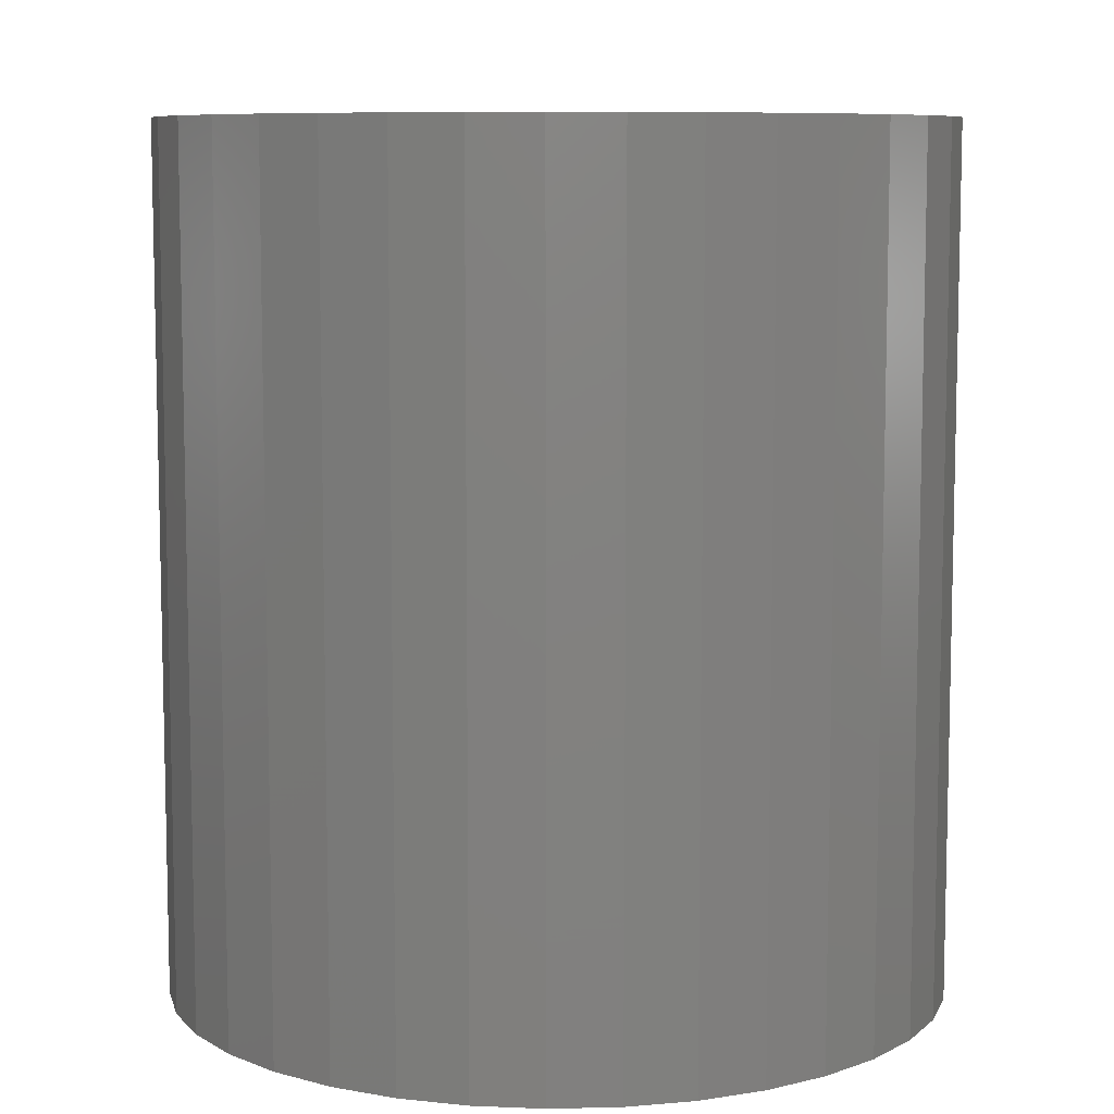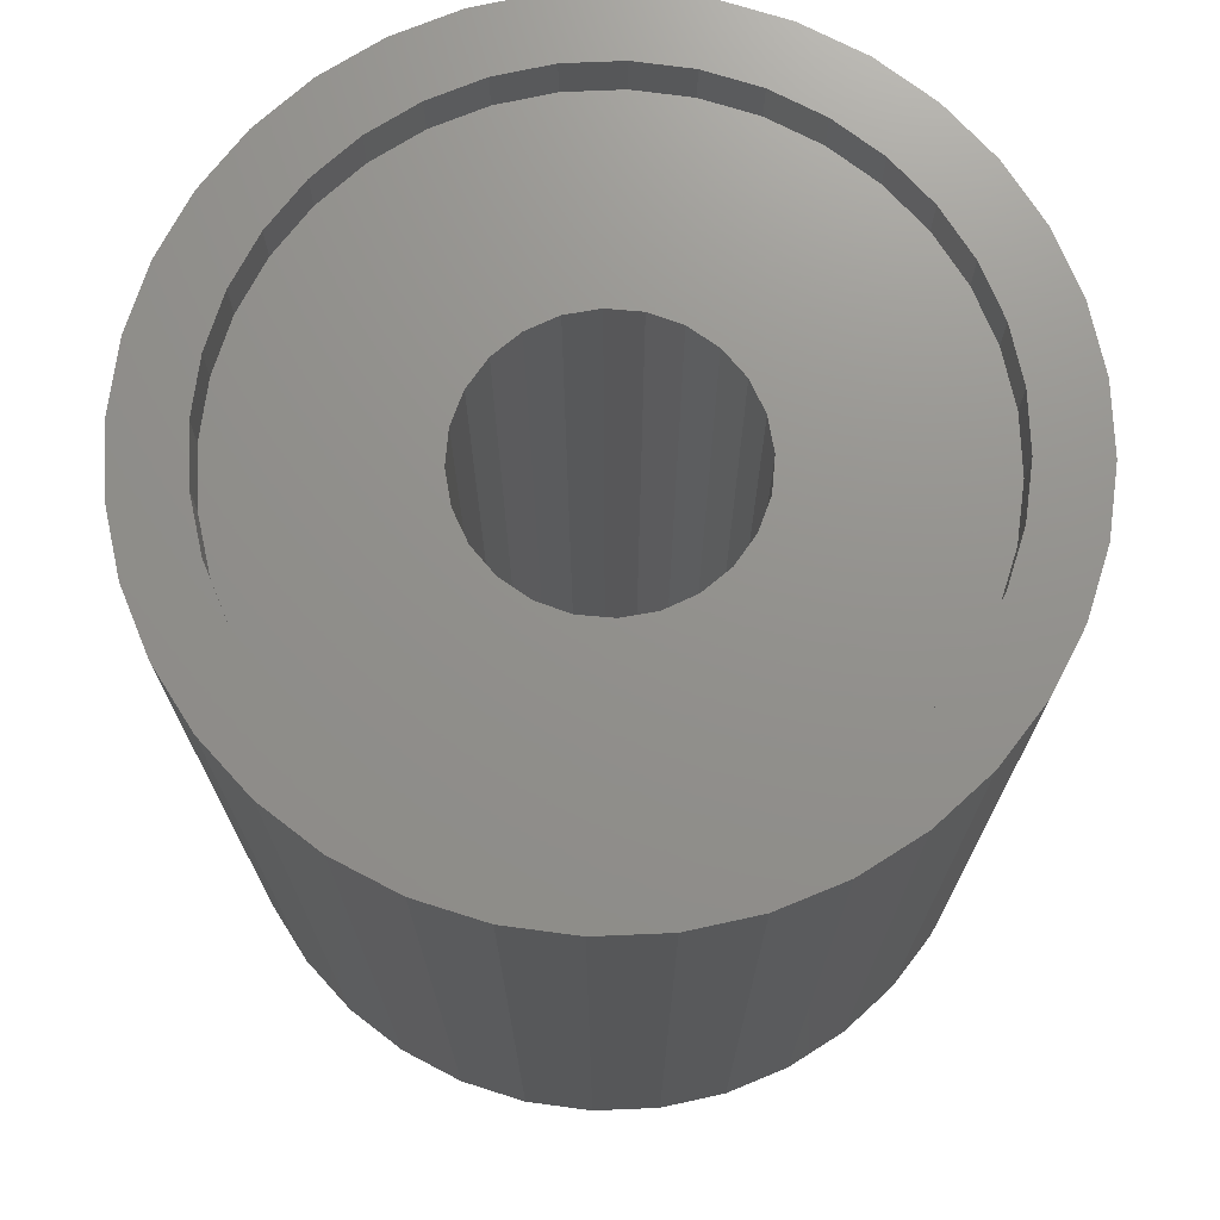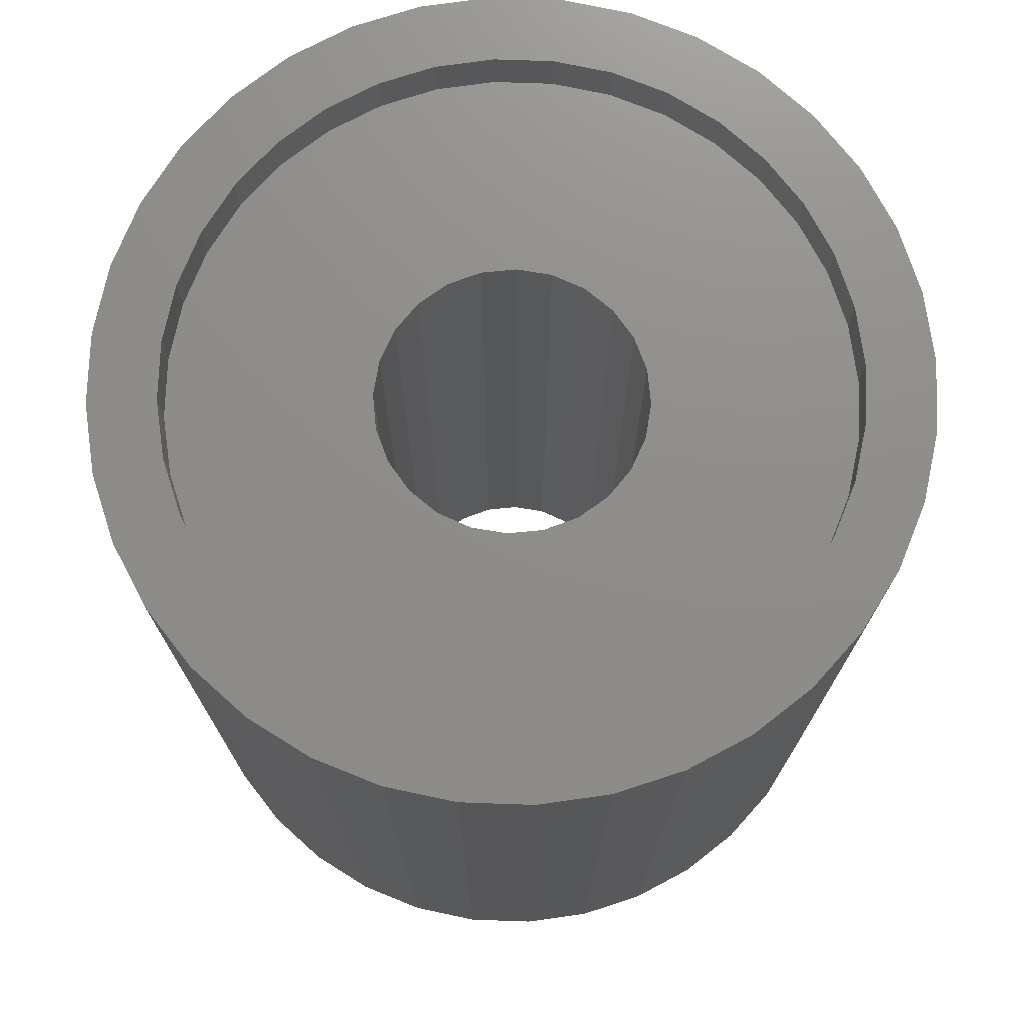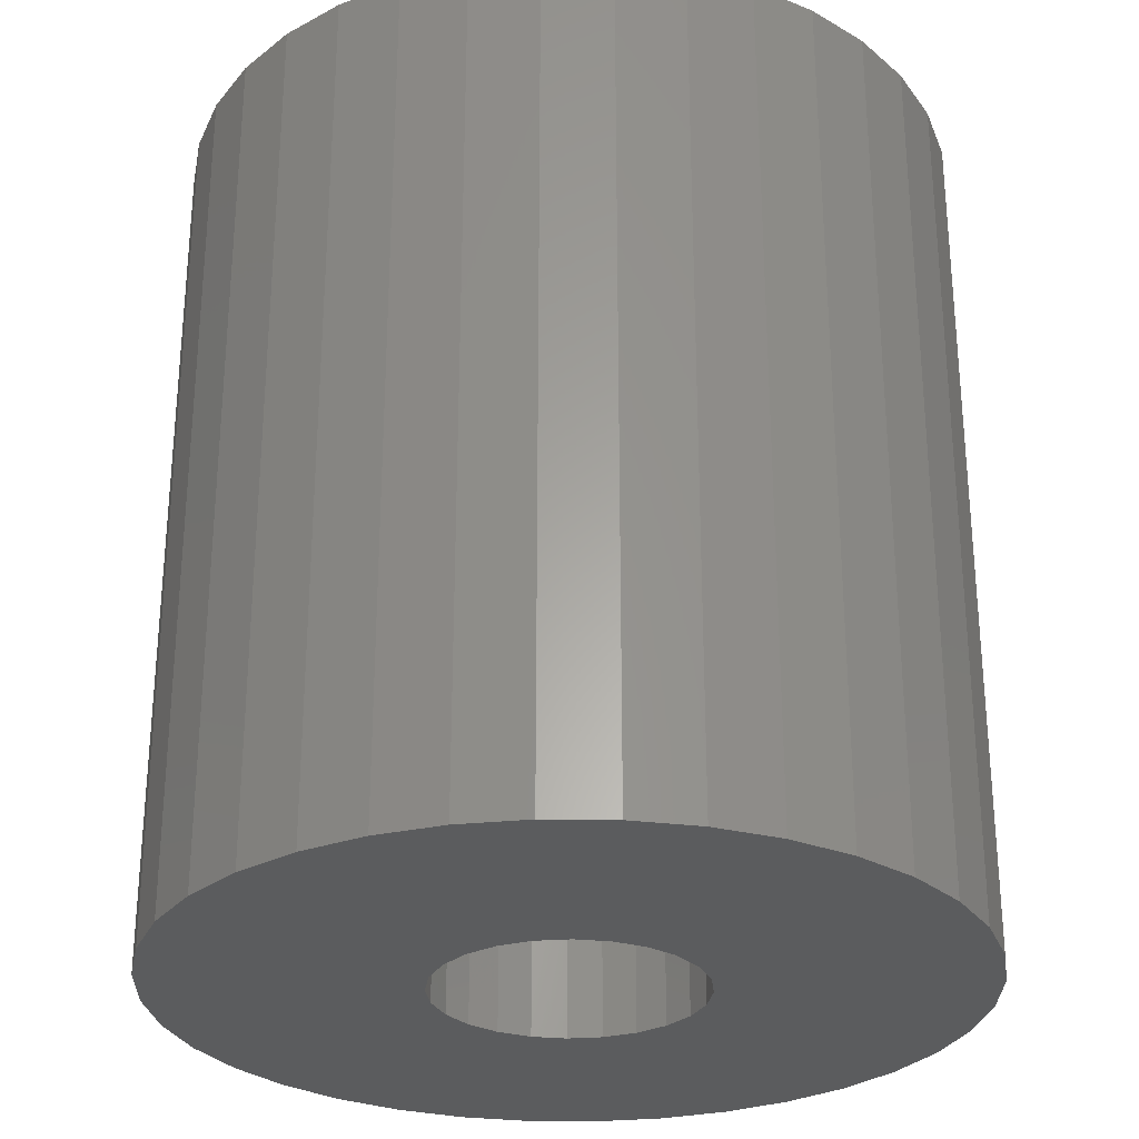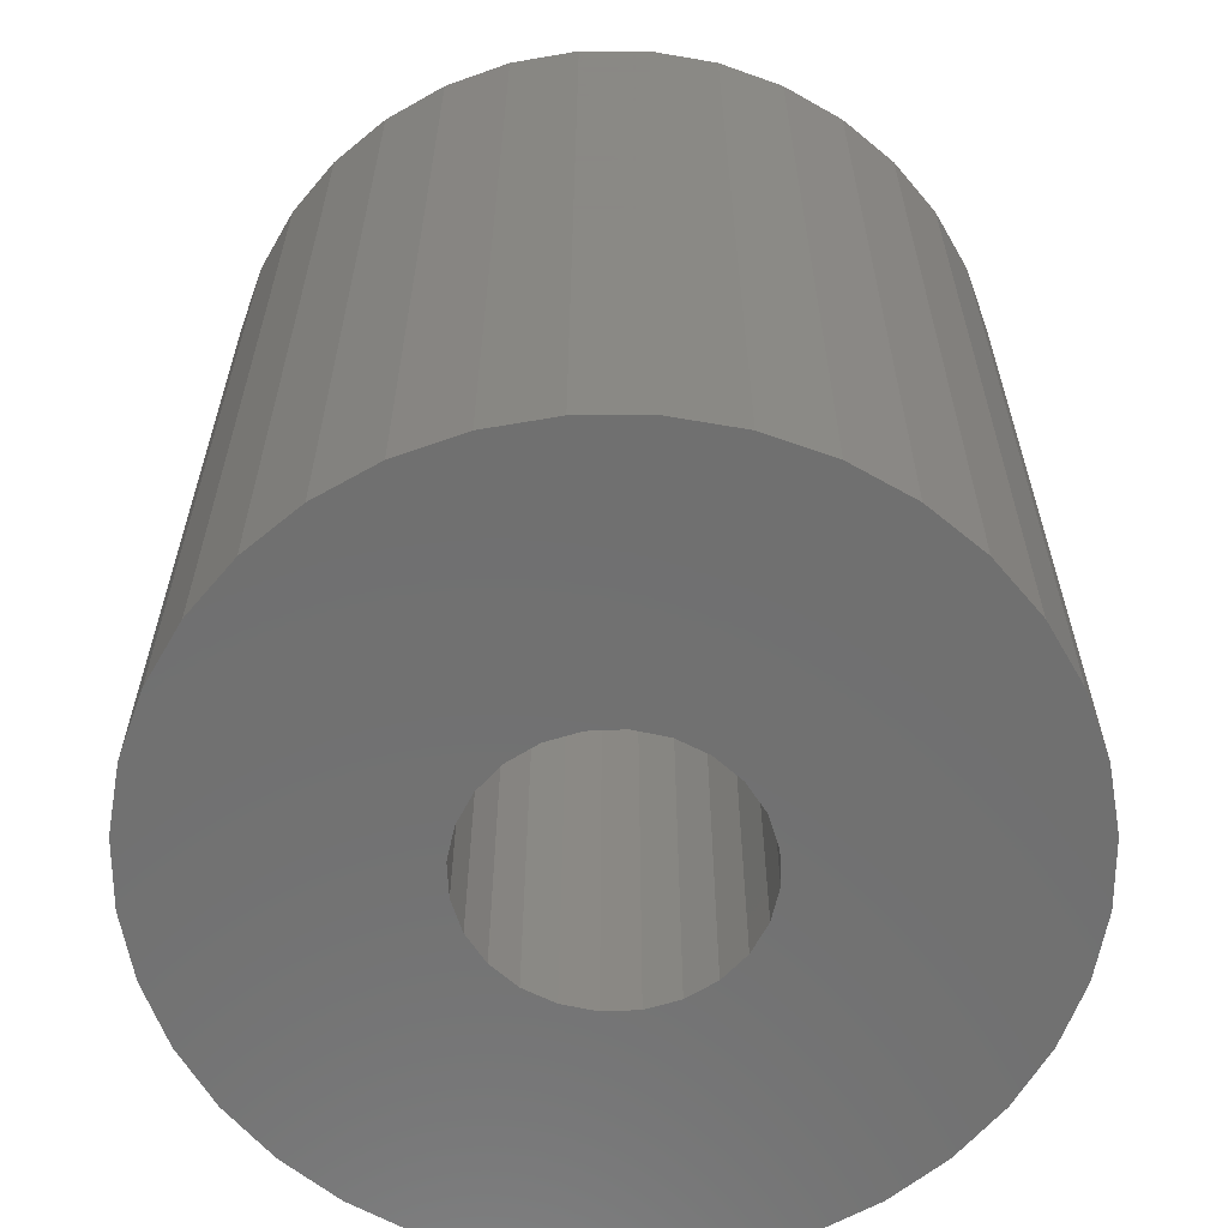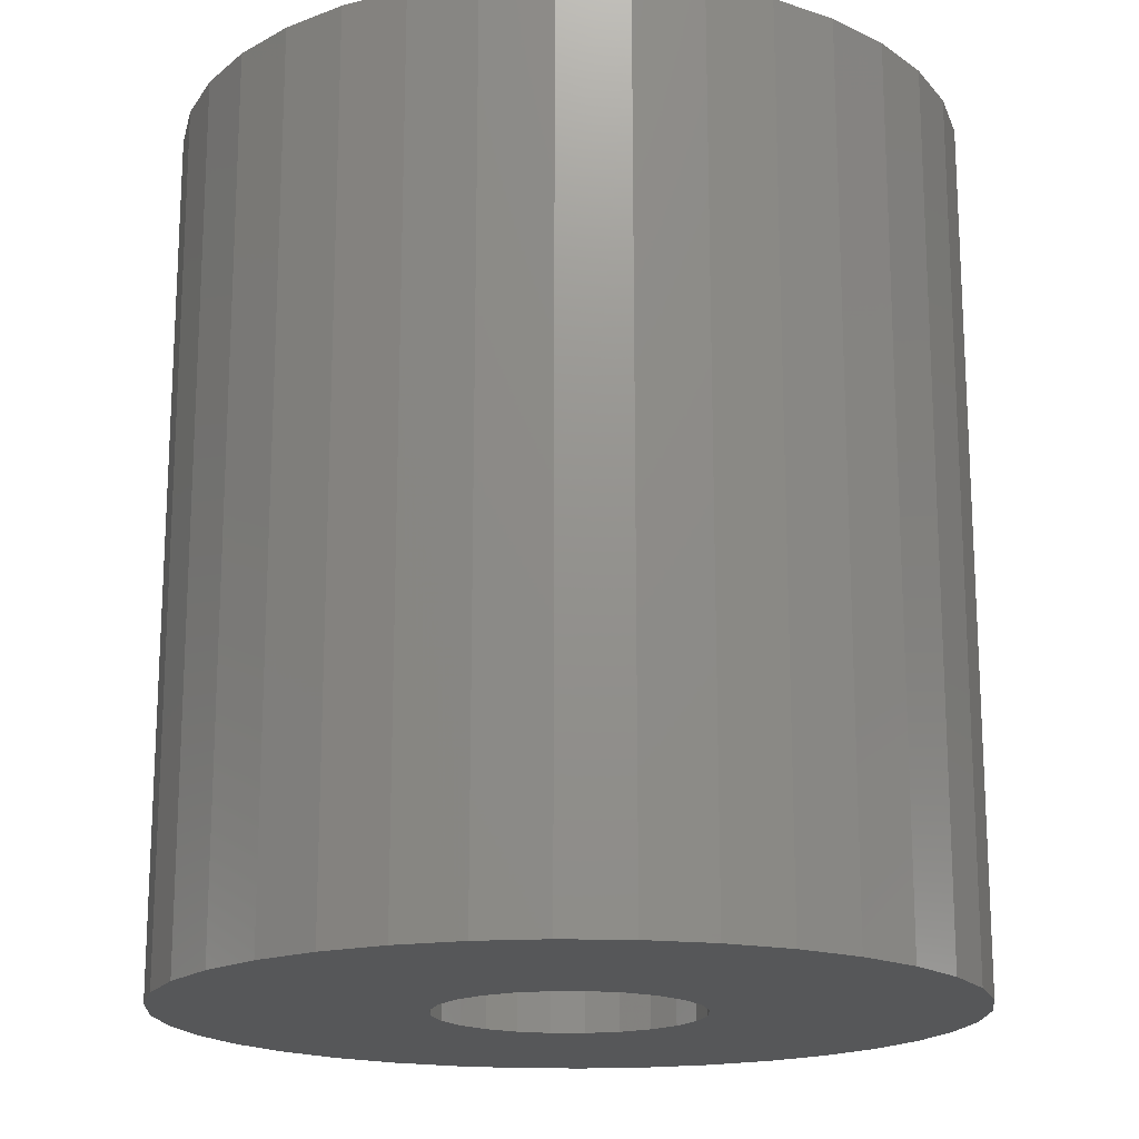
<metadata>
{"format":"stl","ext":"stl","renderer":"f3d","projection":"perspective","resolution":1024,"background":"white","views":[{"elev":8.4,"azim":-168.6,"up":"+Z"},{"elev":72.1,"azim":42.6,"up":"+Z"},{"elev":74.0,"azim":107.0,"up":"+Z"},{"elev":-28.4,"azim":-16.1,"up":"+Z"},{"elev":-62.1,"azim":85.0,"up":"+Z"},{"elev":-17.6,"azim":-8.1,"up":"+Z"}]}
</metadata>
<code>
# stl→obj: 192 verts, 384 faces
v -1.642 -8.992 0
v -1.545 -13.09 0
v -1.6 -13.5 0
v -0.8335 -8.775 0
v -1.386 -12.7 0
v -1.131 -12.37 0
v -0.8 -12.12 0
v 0 -8.702 0
v -0.4141 -11.96 0
v 0 -11.9 0
v 0.8335 -8.775 0
v 0.4141 -11.96 0
v 0.8 -12.12 0
v 1.131 -12.37 0
v 1.642 -8.992 0
v 1.386 -12.7 0
v 1.545 -13.09 0
v 1.6 -13.5 0
v 1.642 -18.01 0
v 2.4 -17.66 0
v 2.4 -9.345 0
v 3.085 -9.825 0
v 3.085 -17.18 0
v 3.677 -16.59 0
v 3.677 -10.42 0
v 4.157 -11.1 0
v 4.157 -15.9 0
v 4.511 -15.14 0
v 4.511 -11.86 0
v 4.727 -14.34 0
v 4.727 -12.67 0
v 4.8 -13.5 0
v -4.727 -12.67 0
v -4.727 -14.34 0
v -4.8 -13.5 0
v -4.511 -15.14 0
v -4.511 -11.86 0
v -4.157 -15.9 0
v -4.157 -11.1 0
v -3.677 -16.59 0
v -3.677 -10.42 0
v -3.085 -17.18 0
v -3.085 -9.825 0
v -2.4 -17.66 0
v -2.4 -9.345 0
v -1.642 -18.01 0
v -1.545 -13.92 0
v -0.8335 -18.23 0
v -1.386 -14.3 0
v -1.131 -14.63 0
v -0.8 -14.89 0
v -7.05e-16 -18.3 0
v -0.4141 -15.05 0
v 0 -15.1 0
v 0.8335 -18.23 0
v 0.4141 -15.05 0
v 0.8 -14.89 0
v 1.131 -14.63 0
v 1.386 -14.3 0
v 1.545 -13.92 0
v -7.05e-16 -18.3 10.6
v -0.8335 -18.23 10.6
v -1.642 -18.01 10.6
v -2.4 -17.66 10.6
v 3.677 -10.42 10.6
v 3.085 -9.825 10.6
v -3.085 -17.18 10.6
v 0 -8.702 10.6
v 0.8335 -8.775 10.6
v 1.642 -8.992 10.6
v 2.4 -9.345 10.6
v 4.157 -11.1 10.6
v -2.4 -9.345 10.6
v -1.642 -8.992 10.6
v -3.677 -10.42 10.6
v -4.157 -11.1 10.6
v -3.085 -9.825 10.6
v -4.511 -11.86 10.6
v -4.727 -12.67 10.6
v -0.8335 -8.775 10.6
v -4.8 -13.5 10.6
v -4.727 -14.34 10.6
v -3.677 -16.59 10.6
v -4.157 -15.9 10.6
v -4.511 -15.14 10.6
v 1.545 -13.09 10
v 1.6 -13.5 10
v 2.4 -17.66 10.6
v 1.642 -18.01 10.6
v -0.8 -12.12 10
v -1.131 -12.37 10
v 3.677 -16.59 10.6
v 4.157 -15.9 10.6
v 4.8 -13.5 10.6
v 4.727 -12.67 10.6
v 4.511 -11.86 10.6
v -1.6 -13.5 10
v -1.545 -13.09 10
v 3.085 -17.18 10.6
v 4.511 -15.14 10.6
v 1.386 -12.7 10
v 0.8 -12.12 10
v 0.4141 -11.96 10
v 4.727 -14.34 10.6
v 0 -11.9 10
v -0.4141 -11.96 10
v -1.386 -12.7 10
v 0.8335 -18.23 10.6
v 1.131 -12.37 10
v -1.386 -14.3 10
v -1.545 -13.92 10
v -1.131 -14.63 10
v -3.939 -14.2 10
v -3.939 -12.81 10
v -4 -13.5 10
v -3.759 -14.87 10
v -3.759 -12.13 10
v -3.464 -15.5 10
v -3.464 -11.5 10
v -3.064 -16.07 10
v -3.064 -10.93 10
v -2.571 -16.57 10
v -2.571 -10.44 10
v -2 -16.97 10
v -2 -10.04 10
v -1.368 -17.26 10
v -0.6946 -17.44 10
v -0.8 -14.89 10
v -0.4141 -15.05 10
v 0 -17.5 10
v 0 -15.1 10
v 0.6946 -17.44 10
v 0.4141 -15.05 10
v 0.8 -14.89 10
v 1.368 -17.26 10
v 1.131 -14.63 10
v 1.386 -14.3 10
v 2 -16.97 10
v 1.545 -13.92 10
v -1.368 -9.743 10
v -0.6946 -9.563 10
v 6.345e-15 -9.502 10
v 0.6946 -9.563 10
v 1.368 -9.743 10
v 2 -10.04 10
v 2.571 -16.57 10
v 2.571 -10.44 10
v 3.064 -16.07 10
v 3.064 -10.93 10
v 3.464 -15.5 10
v 3.464 -11.5 10
v 3.759 -14.87 10
v 3.759 -12.13 10
v 3.939 -14.2 10
v 3.939 -12.81 10
v 4 -13.5 10
v -4 -13.5 10.6
v -3.939 -14.2 10.6
v -3.759 -14.87 10.6
v -3.464 -15.5 10.6
v -3.064 -16.07 10.6
v -2.571 -16.57 10.6
v -2 -16.97 10.6
v -1.368 -17.26 10.6
v -0.6946 -17.44 10.6
v 0 -17.5 10.6
v 0.6946 -17.44 10.6
v 1.368 -17.26 10.6
v 2 -16.97 10.6
v 2.571 -16.57 10.6
v 3.064 -16.07 10.6
v 3.464 -15.5 10.6
v 3.759 -14.87 10.6
v 3.939 -14.2 10.6
v 4 -13.5 10.6
v -3.939 -12.81 10.6
v -3.759 -12.13 10.6
v -3.464 -11.5 10.6
v -3.064 -10.93 10.6
v -2.571 -10.44 10.6
v -2 -10.04 10.6
v -1.368 -9.743 10.6
v -0.6946 -9.563 10.6
v 6.345e-15 -9.502 10.6
v 0.6946 -9.563 10.6
v 1.368 -9.743 10.6
v 2 -10.04 10.6
v 2.571 -10.44 10.6
v 3.064 -10.93 10.6
v 3.464 -11.5 10.6
v 3.759 -12.13 10.6
v 3.939 -12.81 10.6
f 1 2 3
f 2 1 4
f 2 4 5
f 5 4 6
f 6 4 7
f 7 4 8
f 7 8 9
f 9 8 10
f 10 8 11
f 10 11 12
f 12 11 13
f 13 11 14
f 14 11 15
f 14 15 16
f 16 15 17
f 17 15 18
f 18 15 19
f 19 15 20
f 20 15 21
f 20 21 22
f 20 22 23
f 23 22 24
f 24 22 25
f 24 25 26
f 24 26 27
f 27 26 28
f 28 26 29
f 28 29 30
f 30 29 31
f 30 31 32
f 33 34 35
f 34 33 36
f 36 33 37
f 36 37 38
f 38 37 39
f 38 39 40
f 40 39 41
f 40 41 42
f 42 41 43
f 42 43 44
f 44 43 45
f 44 45 46
f 46 45 1
f 46 1 3
f 46 3 47
f 46 47 48
f 48 47 49
f 48 49 50
f 48 50 51
f 48 51 52
f 52 51 53
f 52 53 54
f 52 54 55
f 55 54 56
f 55 56 57
f 55 57 58
f 55 58 19
f 19 58 59
f 19 59 60
f 19 60 18
f 61 48 52
f 48 61 62
f 62 46 48
f 46 62 63
f 63 44 46
f 44 63 64
f 22 65 25
f 65 22 66
f 64 42 44
f 42 64 67
f 68 11 8
f 11 68 69
f 69 15 11
f 15 69 70
f 70 21 15
f 21 70 71
f 25 72 26
f 72 25 65
f 73 1 45
f 1 73 74
f 75 39 76
f 39 75 41
f 77 45 43
f 45 77 73
f 76 37 78
f 37 76 39
f 78 33 79
f 33 78 37
f 74 4 1
f 4 74 80
f 81 34 82
f 34 81 35
f 77 41 75
f 41 77 43
f 80 8 4
f 8 80 68
f 83 42 67
f 42 83 40
f 84 40 83
f 40 84 38
f 85 38 84
f 38 85 36
f 79 35 81
f 35 79 33
f 82 36 85
f 36 82 34
f 71 22 21
f 22 71 66
f 86 18 87
f 18 86 17
f 88 19 20
f 19 88 89
f 90 6 7
f 6 90 91
f 27 92 24
f 92 27 93
f 31 94 32
f 94 31 95
f 29 95 31
f 95 29 96
f 2 97 3
f 97 2 98
f 99 20 23
f 20 99 88
f 28 93 27
f 93 28 100
f 101 17 86
f 17 101 16
f 102 12 13
f 12 102 103
f 32 104 30
f 104 32 94
f 103 10 12
f 10 103 105
f 105 9 10
f 9 105 106
f 106 7 9
f 7 106 90
f 6 107 5
f 107 6 91
f 30 100 28
f 100 30 104
f 108 52 55
f 52 108 61
f 109 13 14
f 13 109 102
f 89 55 19
f 55 89 108
f 47 110 49
f 110 47 111
f 24 99 23
f 99 24 92
f 109 16 101
f 16 109 14
f 26 96 29
f 96 26 72
f 5 98 2
f 98 5 107
f 3 111 47
f 111 3 97
f 49 112 50
f 112 49 110
f 113 114 115
f 114 113 116
f 114 116 117
f 117 116 118
f 117 118 119
f 119 118 120
f 119 120 121
f 121 120 122
f 121 122 123
f 123 122 124
f 123 124 125
f 125 124 126
f 125 126 97
f 97 126 111
f 111 126 110
f 110 126 112
f 112 126 127
f 112 127 128
f 128 127 129
f 129 127 130
f 129 130 131
f 131 130 132
f 131 132 133
f 133 132 134
f 134 132 135
f 134 135 136
f 136 135 137
f 137 135 138
f 137 138 139
f 139 138 87
f 97 140 125
f 140 97 98
f 140 98 107
f 140 107 91
f 140 91 141
f 141 91 90
f 141 90 106
f 141 106 142
f 142 106 105
f 142 105 103
f 142 103 143
f 143 103 102
f 143 102 144
f 144 102 109
f 144 109 101
f 144 101 145
f 145 101 86
f 145 86 87
f 145 87 138
f 145 138 146
f 145 146 147
f 147 146 148
f 147 148 149
f 149 148 150
f 149 150 151
f 151 150 152
f 151 152 153
f 153 152 154
f 153 154 155
f 155 154 156
f 139 59 137
f 59 139 60
f 129 54 53
f 54 129 131
f 112 51 50
f 51 112 128
f 137 58 136
f 58 137 59
f 87 60 139
f 60 87 18
f 133 57 56
f 57 133 134
f 82 79 81
f 79 82 85
f 79 85 78
f 78 85 84
f 78 84 76
f 76 84 157
f 157 84 158
f 158 84 83
f 158 83 159
f 159 83 160
f 160 83 67
f 160 67 161
f 161 67 64
f 161 64 162
f 162 64 163
f 163 64 63
f 163 63 164
f 164 63 62
f 164 62 165
f 165 62 61
f 165 61 166
f 166 61 108
f 166 108 167
f 167 108 168
f 168 108 89
f 168 89 169
f 169 89 88
f 169 88 170
f 170 88 99
f 170 99 171
f 171 99 172
f 172 99 92
f 172 92 173
f 173 92 93
f 173 93 174
f 174 93 175
f 76 176 75
f 176 76 157
f 75 176 177
f 75 177 178
f 75 178 77
f 77 178 179
f 77 179 73
f 73 179 180
f 73 180 181
f 73 181 74
f 74 181 182
f 74 182 80
f 80 182 183
f 80 183 68
f 68 183 184
f 68 184 69
f 69 184 185
f 69 185 186
f 69 186 70
f 70 186 187
f 70 187 71
f 71 187 188
f 71 188 66
f 66 188 189
f 66 189 190
f 66 190 65
f 65 190 191
f 65 191 72
f 72 191 192
f 72 192 175
f 72 175 93
f 72 93 100
f 72 100 96
f 96 100 104
f 96 104 95
f 95 104 94
f 134 58 57
f 58 134 136
f 131 56 54
f 56 131 133
f 128 53 51
f 53 128 129
f 174 152 173
f 152 174 154
f 187 144 145
f 144 187 186
f 121 178 119
f 178 121 179
f 182 125 140
f 125 182 181
f 183 140 141
f 140 183 182
f 188 145 147
f 145 188 187
f 184 141 142
f 141 184 183
f 186 143 144
f 143 186 185
f 192 156 175
f 156 192 155
f 181 123 125
f 123 181 180
f 188 149 189
f 149 188 147
f 189 151 190
f 151 189 149
f 190 153 191
f 153 190 151
f 191 155 192
f 155 191 153
f 175 154 174
f 154 175 156
f 180 121 123
f 121 180 179
f 185 142 143
f 142 185 184
f 169 146 138
f 146 169 170
f 168 138 135
f 138 168 169
f 166 132 130
f 132 166 167
f 173 150 172
f 150 173 152
f 117 176 114
f 176 117 177
f 119 177 117
f 177 119 178
f 162 124 122
f 124 162 163
f 114 157 115
f 157 114 176
f 171 146 170
f 146 171 148
f 167 135 132
f 135 167 168
f 172 148 171
f 148 172 150
f 115 158 113
f 158 115 157
f 164 127 126
f 127 164 165
f 113 159 116
f 159 113 158
f 120 162 122
f 162 120 161
f 118 161 120
f 161 118 160
f 116 160 118
f 160 116 159
f 163 126 124
f 126 163 164
f 165 130 127
f 130 165 166

</code>
